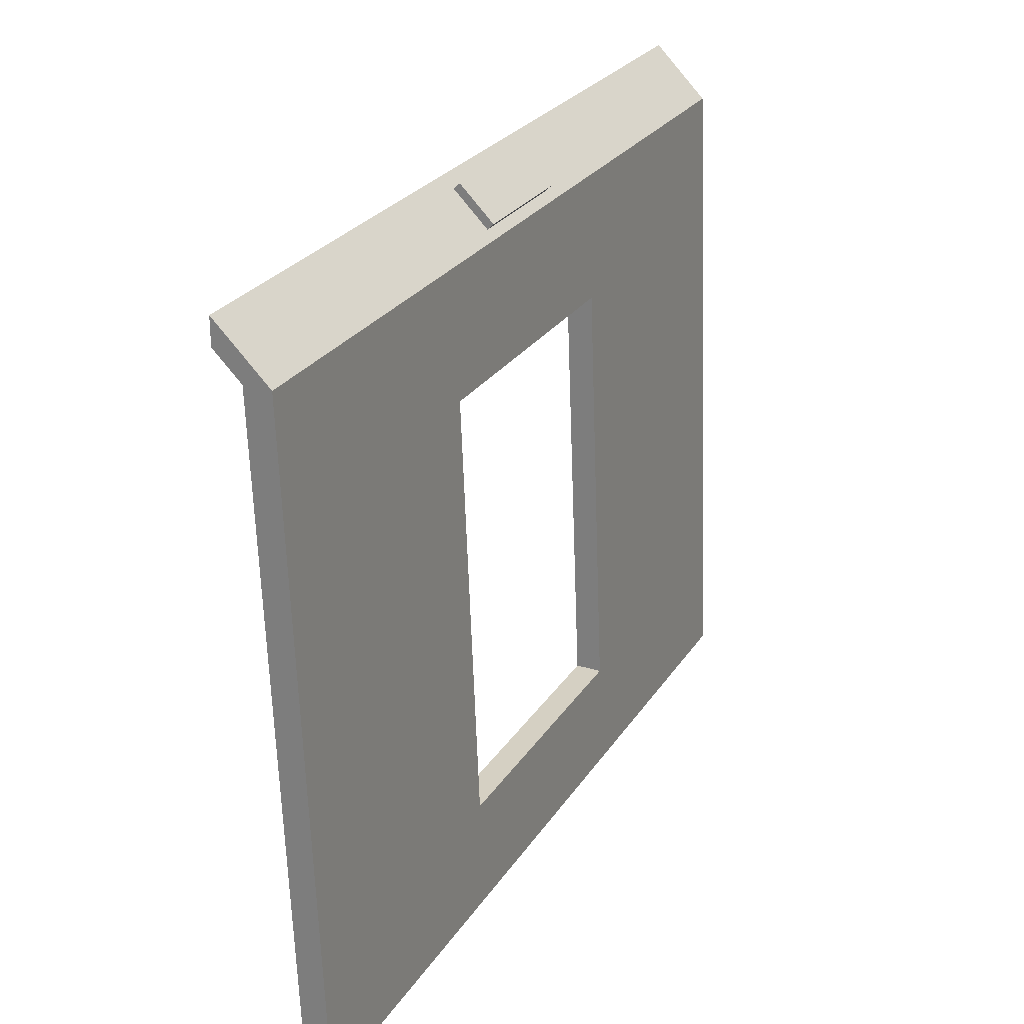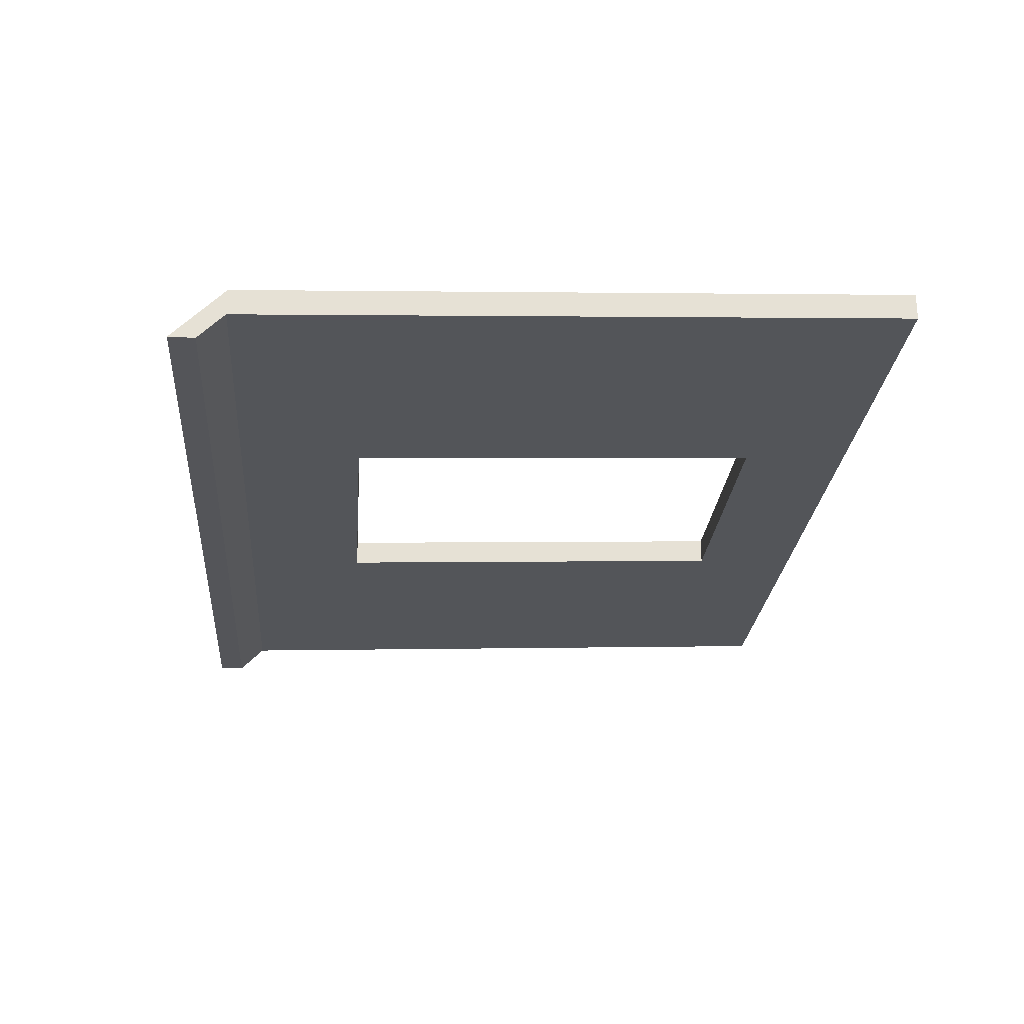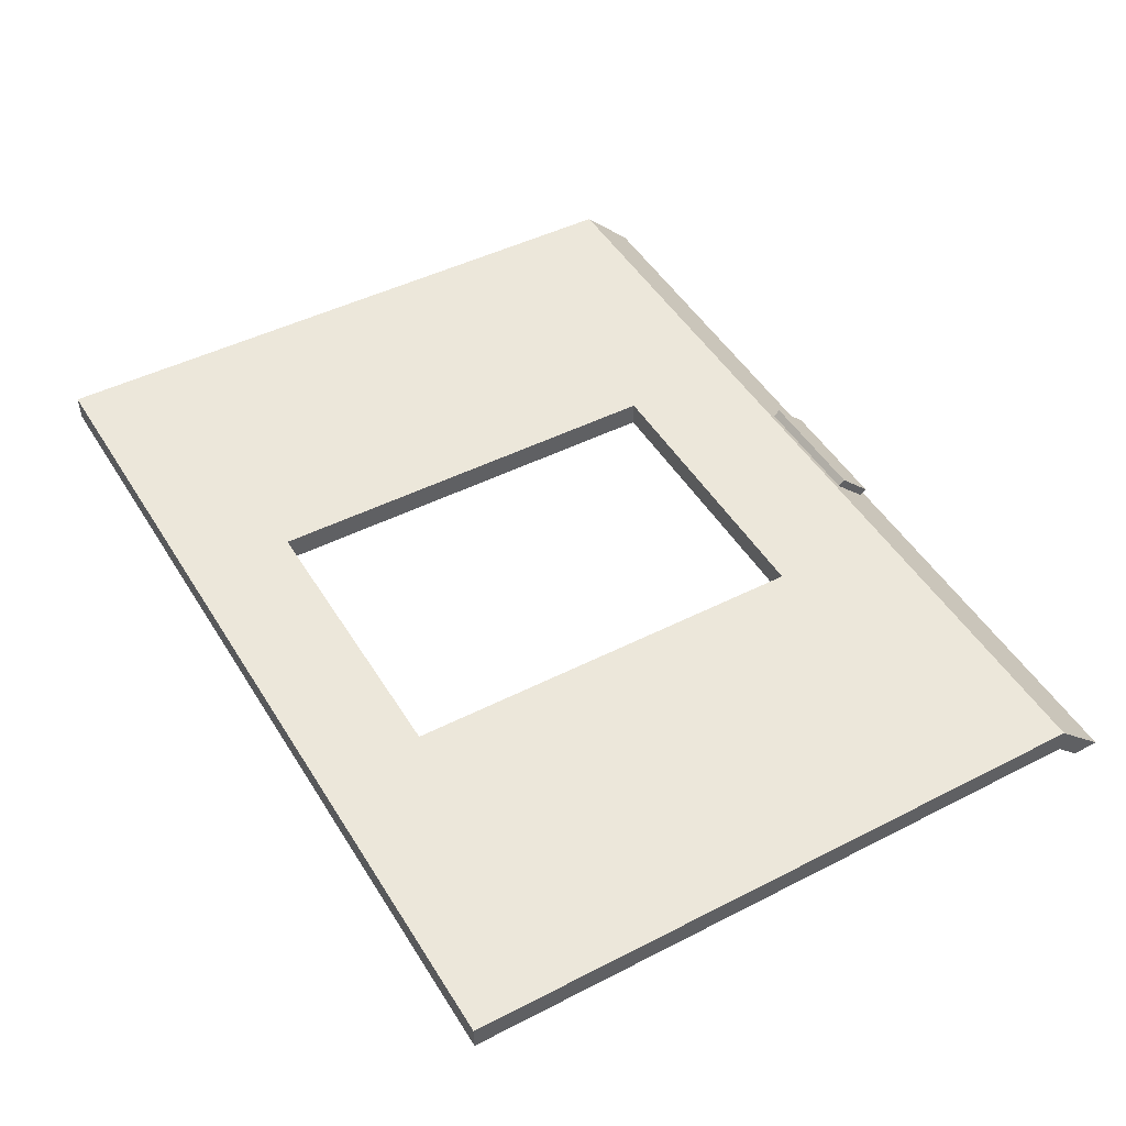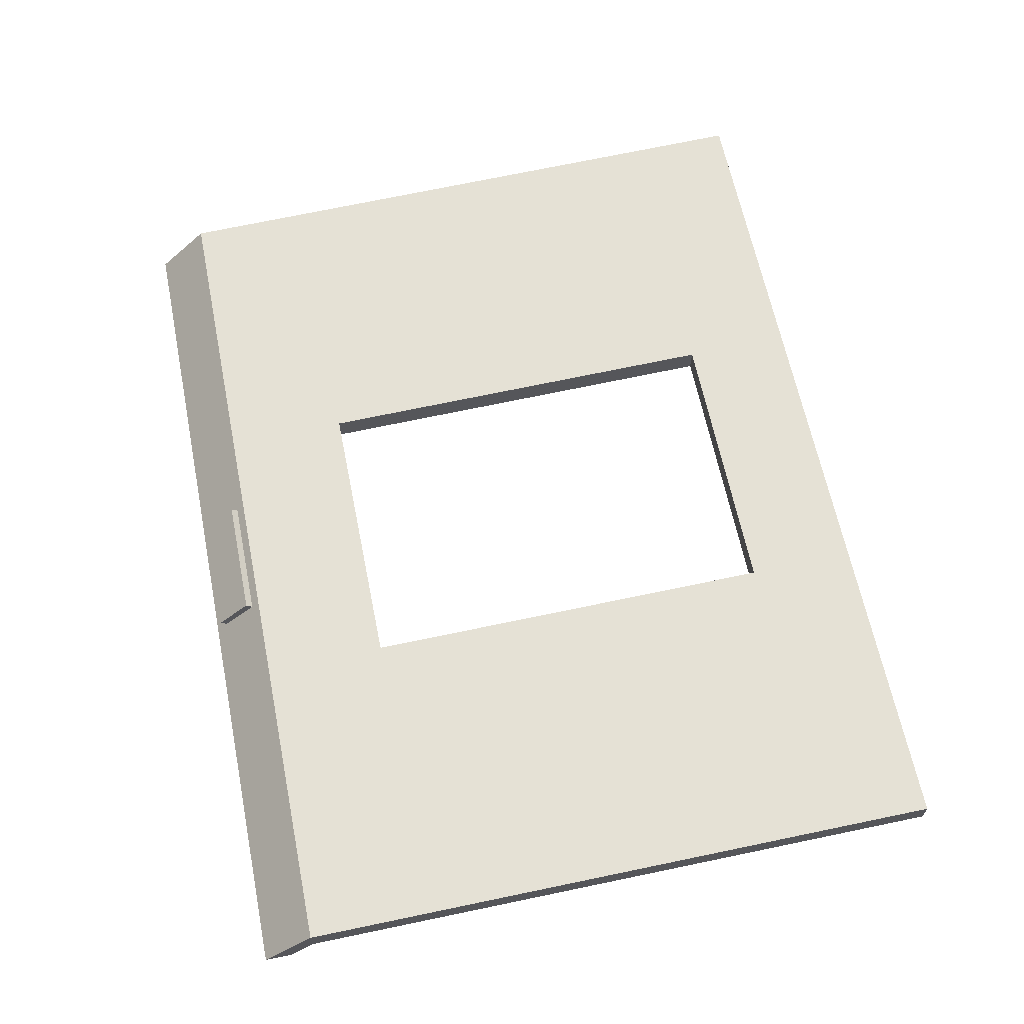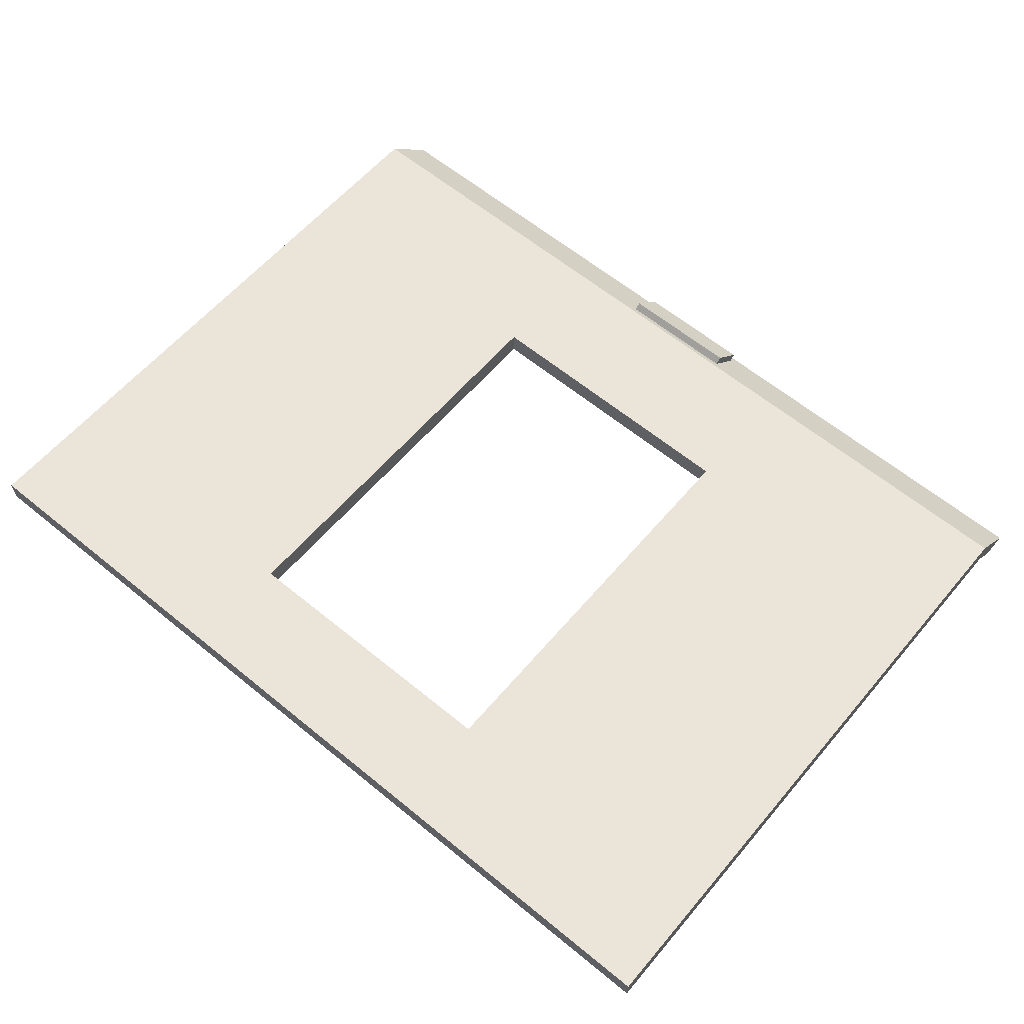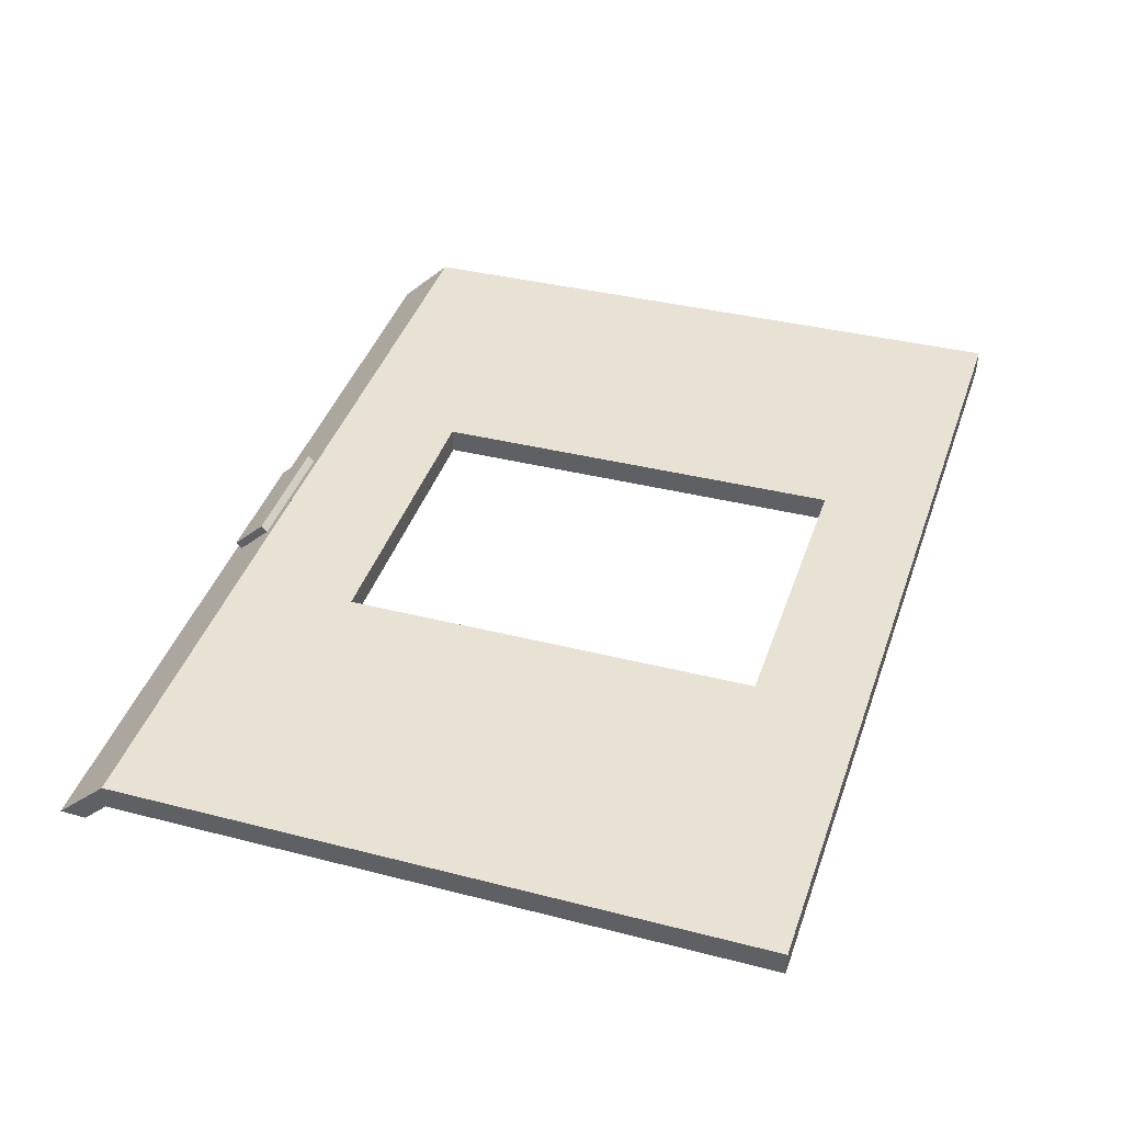
<metadata>
{"format":"obj","ext":"obj","renderer":"f3d","projection":"perspective","resolution":1024,"background":"white","views":[{"elev":26.1,"azim":115.7,"up":"+Z"},{"elev":-24.6,"azim":85.4,"up":"+Y"},{"elev":49.3,"azim":-120.7,"up":"+Y"},{"elev":63.5,"azim":78.6,"up":"+Y"},{"elev":61.9,"azim":-140.2,"up":"+Y"},{"elev":42.7,"azim":108.7,"up":"+Y"}]}
</metadata>
<code>
o $Hood_Cut
v -0.1462 -0.02654 1.573
v -0.1462 -0.004444 1.595
v 0.1462 -0.004444 1.595
v 0.1462 -0.02654 1.573
v 0.1462 -0.1061 1.653
v 0.1462 -0.08399 1.675
v -0.1462 -0.08399 1.675
v -0.1462 -0.1061 1.653
v 1.062 -2.5e-05 1.562
v 1.062 0.01187 1.265
v 0.3438 0.01187 1.265
v 0.3438 -2.5e-05 1.562
v 0.3438 -0.06252 1.562
v 0.3438 -0.05063 1.265
v 1.062 -0.05063 1.265
v 1.062 -0.06252 1.562
v -1.062 -2.5e-05 1.562
v -1.062 0.01187 1.265
v -1.062 -0.05063 1.265
v -1.062 -0.06252 1.562
v 1.062 -2.5e-05 0
v 0.3438 -2.5e-05 0
v 0.3438 0.06248 0
v 1.062 0.06248 0
v -1.062 -0.06252 1.562
v -1.062 -2.5e-05 1.562
v 1.062 -2.5e-05 1.562
v 1.062 -0.06252 1.562
v 1.062 -0.125 1.625
v 1.062 -0.125 1.688
v -1.062 -0.125 1.688
v -1.062 -0.125 1.625
v -0.3438 0.01187 1.265
v -0.3438 -2.5e-05 1.562
v -0.3438 -2.5e-05 0
v -0.3438 0.06248 0
v -0.3438 -0.06252 1.562
v -0.3438 -0.05063 1.265
v -1.062 0.06248 0
v -1.062 -2.5e-05 0
v 1.062 0.05216 0.2579
v 0.3438 0.05216 0.2579
v 1.062 -0.01034 0.2579
v 0.3438 -0.01034 0.2579
v -1.062 -0.01034 0.2579
v -0.3438 -0.01034 0.2579
v -1.062 0.05216 0.2579
v -0.3438 0.05216 0.2579
v 0.3438 0.05216 0.2579
v -0.3438 0.05216 0.2579
v -0.3438 -0.01034 0.2579
v 0.3438 -0.01034 0.2579
v 0.3438 0.01187 1.265
v 0.3438 0.05216 0.2579
v 0.3438 -0.01034 0.2579
v 0.3438 -0.05063 1.265
v -0.3438 -0.05063 1.265
v -0.3438 -0.01034 0.2579
v -0.3438 0.05216 0.2579
v -0.3438 0.01187 1.265
v 0.3438 -0.05063 1.265
v -0.3438 -0.05063 1.265
v -0.3438 0.01187 1.265
v 0.3438 0.01187 1.265
f 1 2 3 4
f 5 6 7 8
f 2 1 8 7
f 4 3 6 5
f 3 2 7 6
f 1 4 5 8
f 9 10 11 12
f 13 14 15 16
f 17 18 19 20
f 16 15 10 9
f 9 12 13 16
f 21 22 23 24
f 25 26 27 28
f 29 30 31 32
f 26 25 32 31
f 28 27 30 29
f 27 26 31 30
f 25 28 29 32
f 12 11 33 34
f 22 35 36 23
f 37 38 14 13
f 12 34 37 13
f 34 33 18 17
f 39 36 35 40
f 20 19 38 37
f 20 37 34 17
f 10 41 42 11
f 15 43 41 10
f 14 44 43 15
f 19 45 46 38
f 18 47 45 19
f 33 48 47 18
f 36 48 42 23
f 23 42 41 24
f 24 41 43 21
f 21 43 44 22
f 22 44 46 35
f 35 46 45 40
f 40 45 47 39
f 39 47 48 36
f 49 50 51 52
f 53 54 55 56
f 57 58 59 60
f 61 62 63 64

</code>
